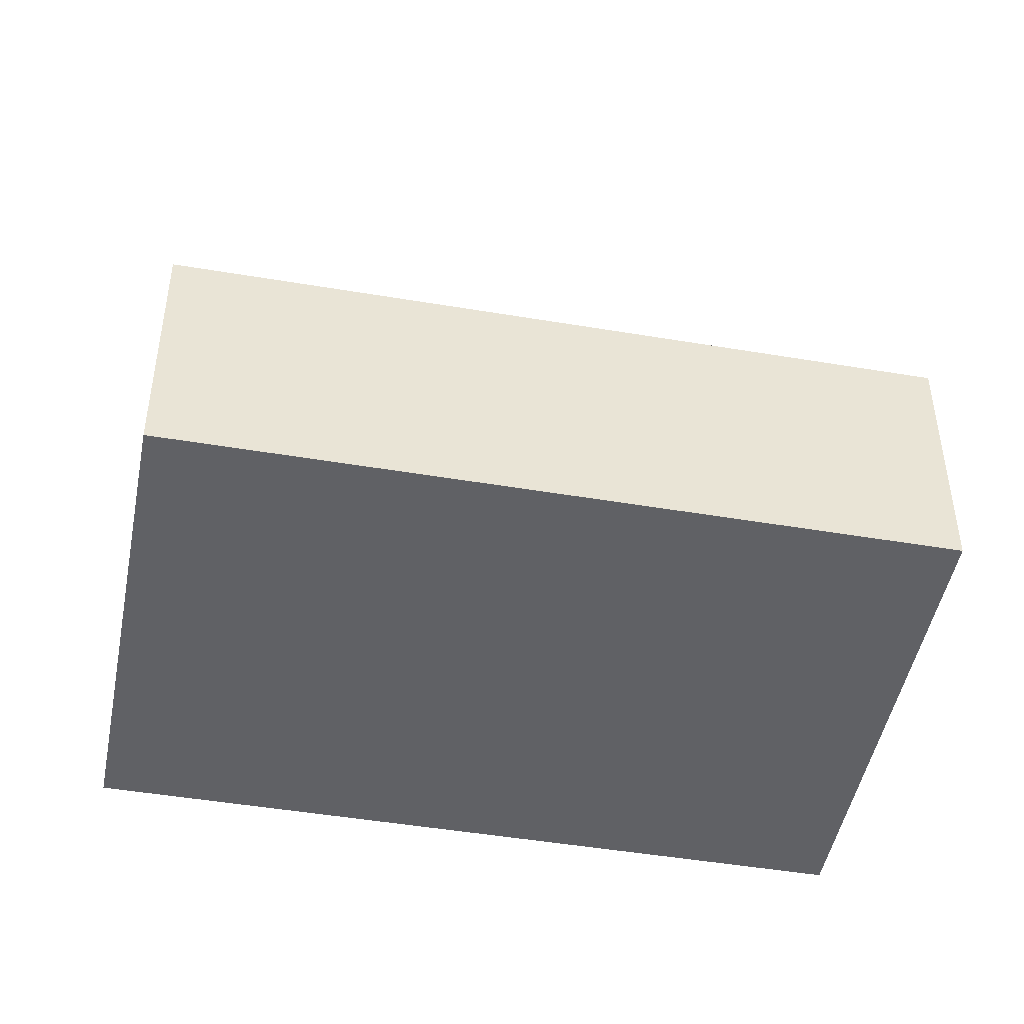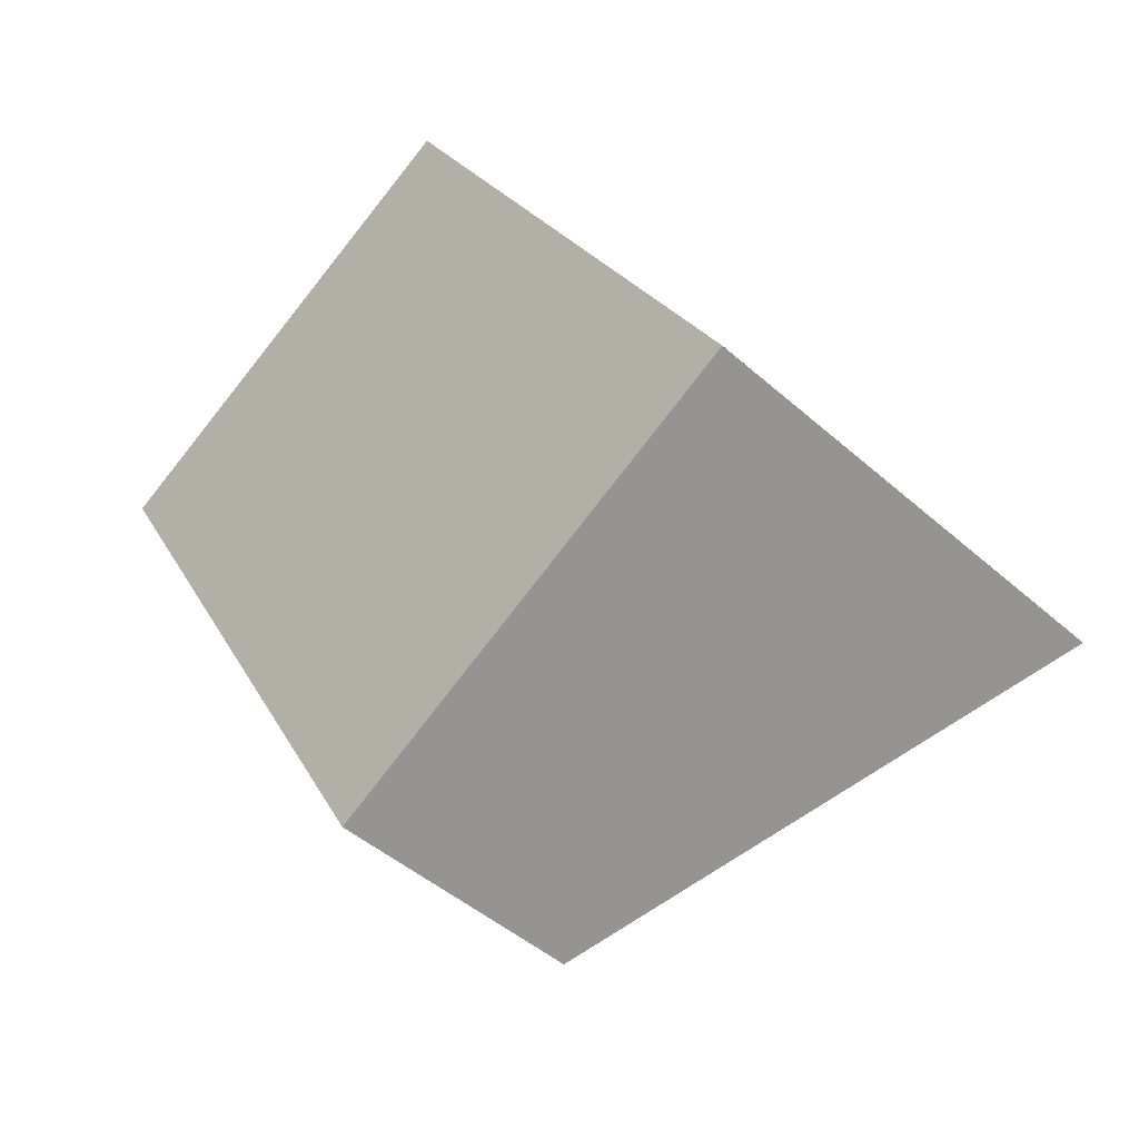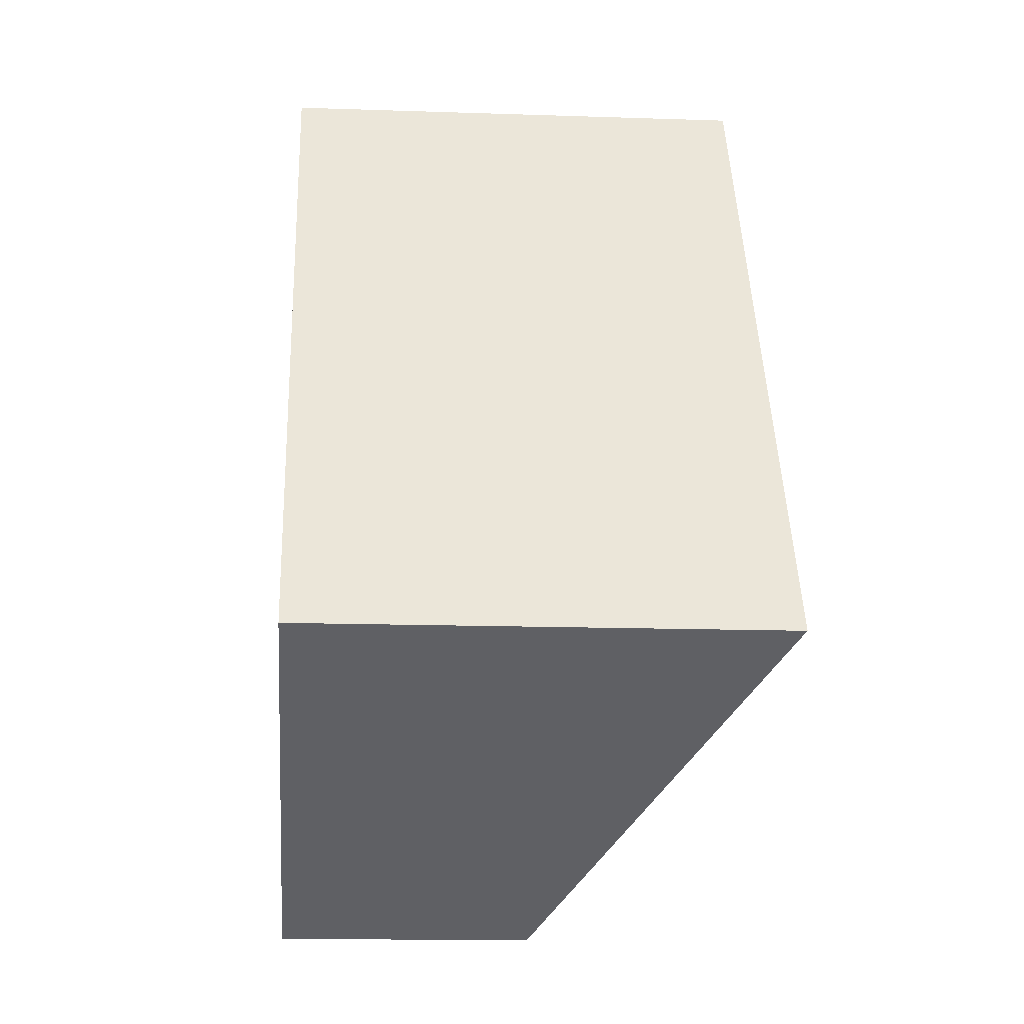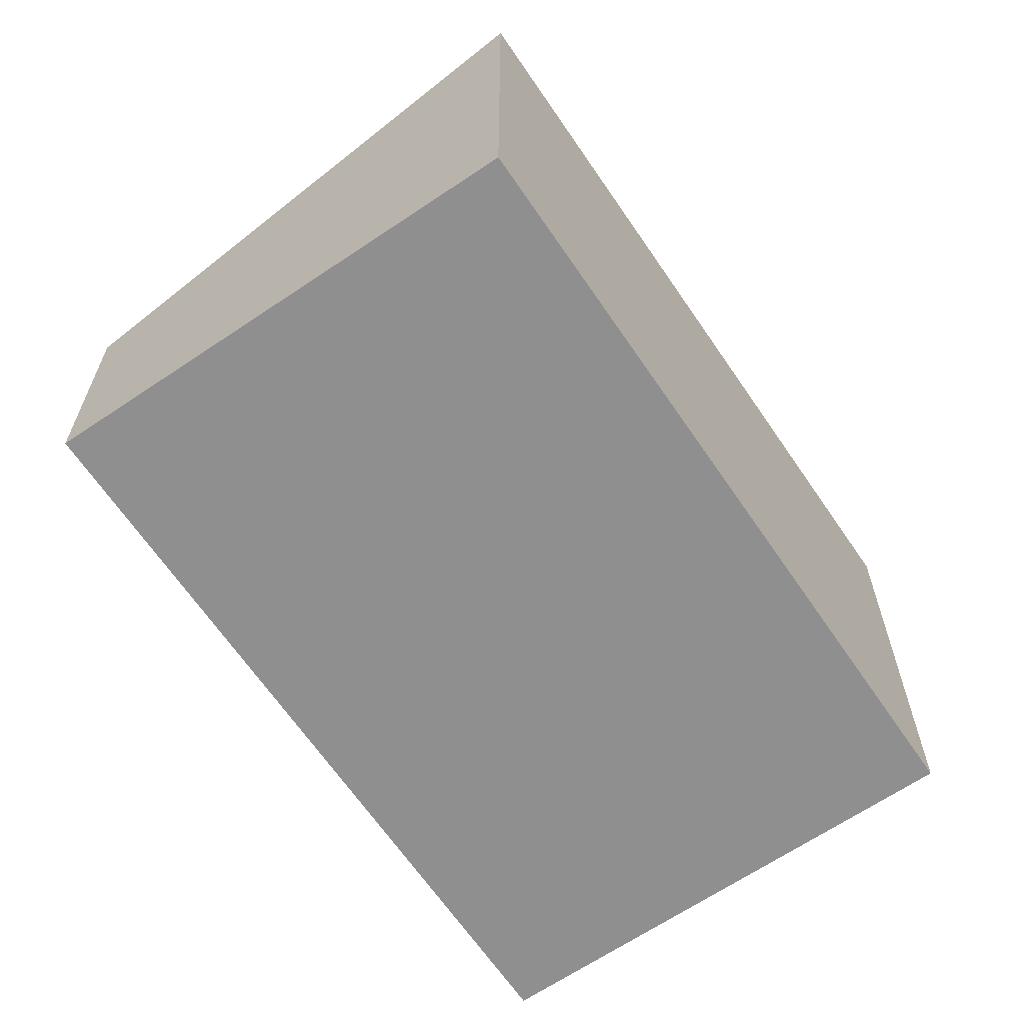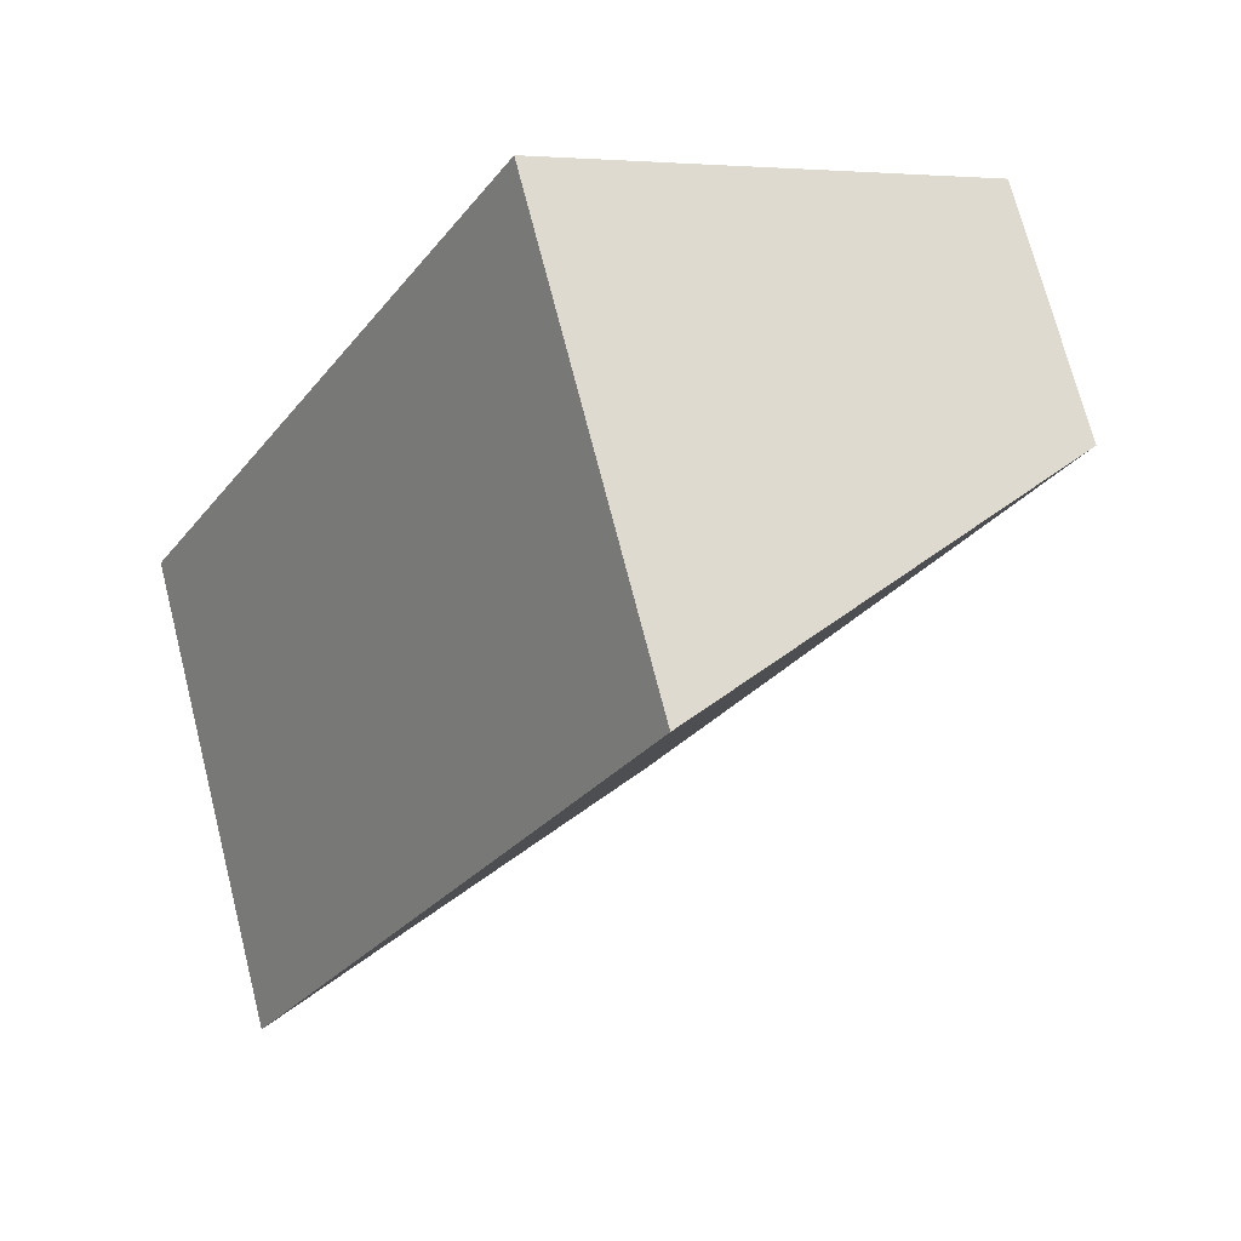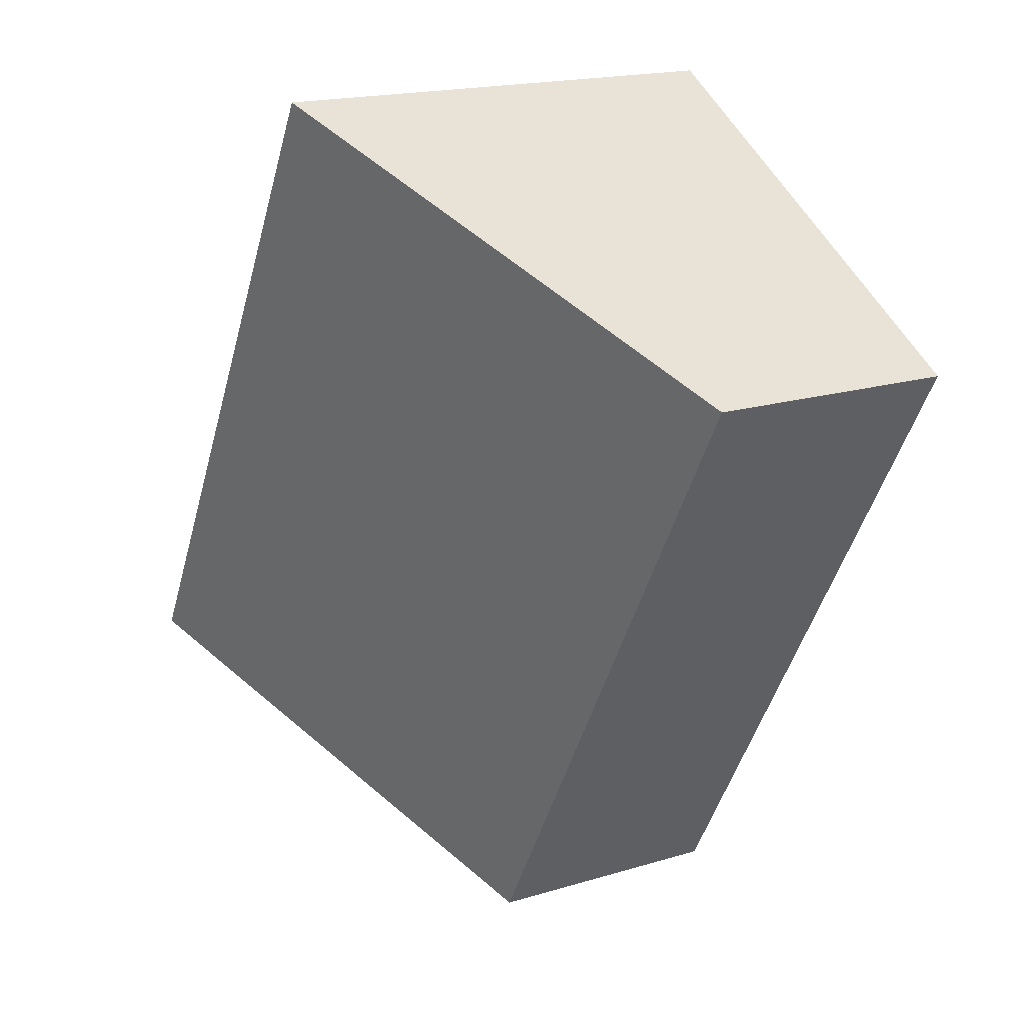
<metadata>
{"format":"obj","ext":"obj","renderer":"f3d","projection":"perspective","resolution":1024,"background":"white","views":[{"elev":-47.2,"azim":-130.5,"up":"+Y"},{"elev":-45.9,"azim":44.6,"up":"+Z"},{"elev":-14.7,"azim":85.8,"up":"+Z"},{"elev":-65.4,"azim":4.5,"up":"+Y"},{"elev":71.6,"azim":165.7,"up":"+Z"},{"elev":18.1,"azim":-120.6,"up":"+Z"}]}
</metadata>
<code>
v  2.239 1.496 -3.927
v  2.517 2.79 1.435
v  4.756 2.79 -2.492
v  0 1.496 9.16e-17
v  4.756 1.526e-16 -2.492
v  2.239 2.405e-16 -3.927
v  0 0 0
v  2.517 -8.787e-17 1.435
g defaultobject
f 1 2 3
f 2 1 4
f 5 1 3
f 1 5 6
f 6 4 1
f 4 6 7
f 4 8 2
f 8 4 7
f 8 3 2
f 3 8 5
f 8 6 5
f 6 8 7

</code>
